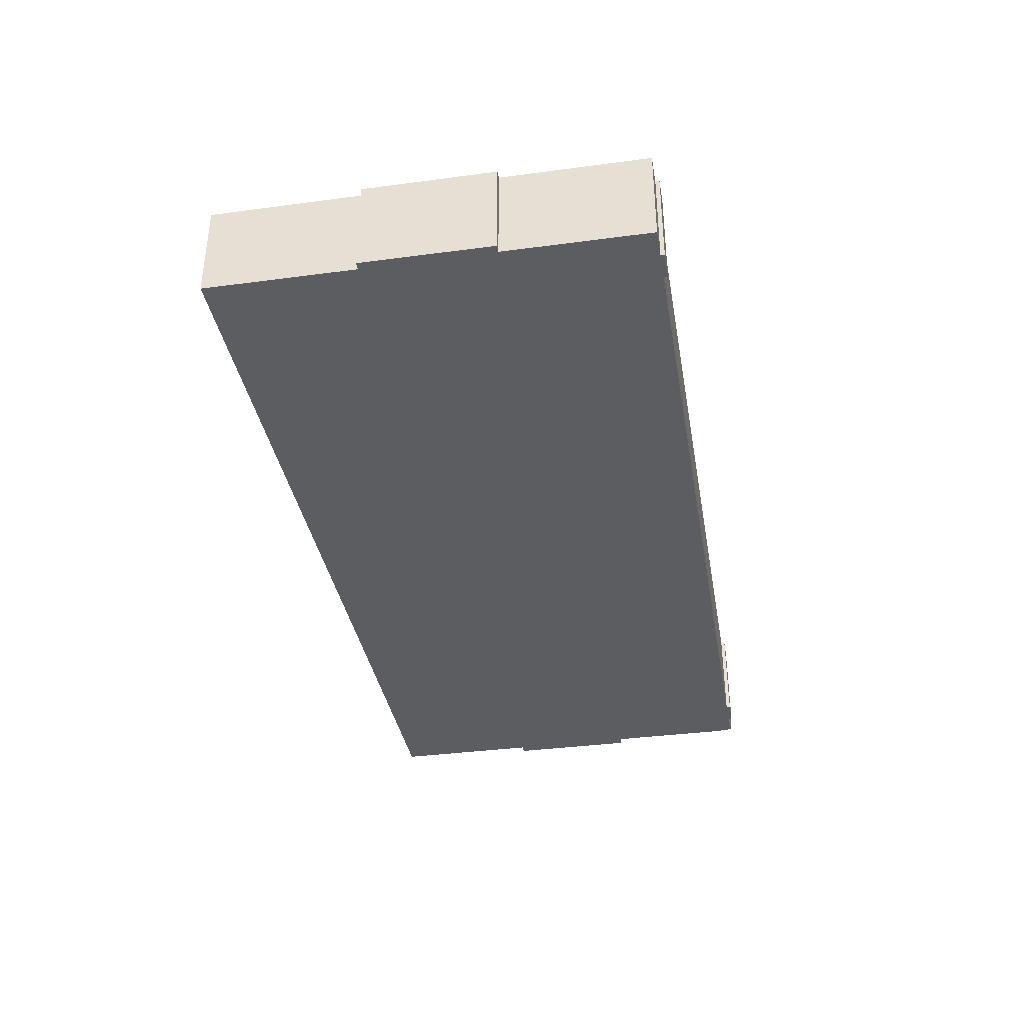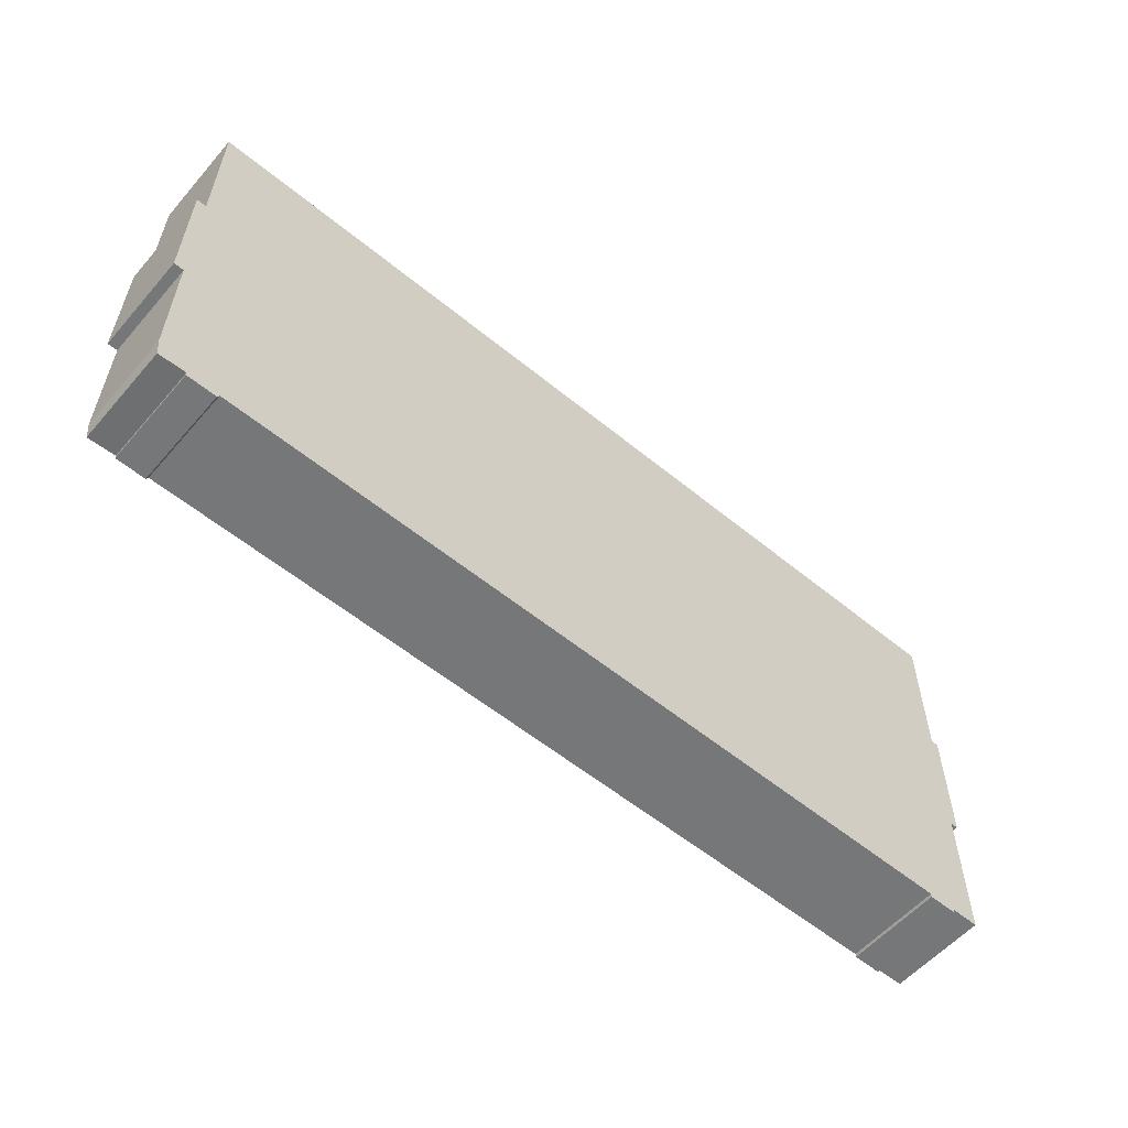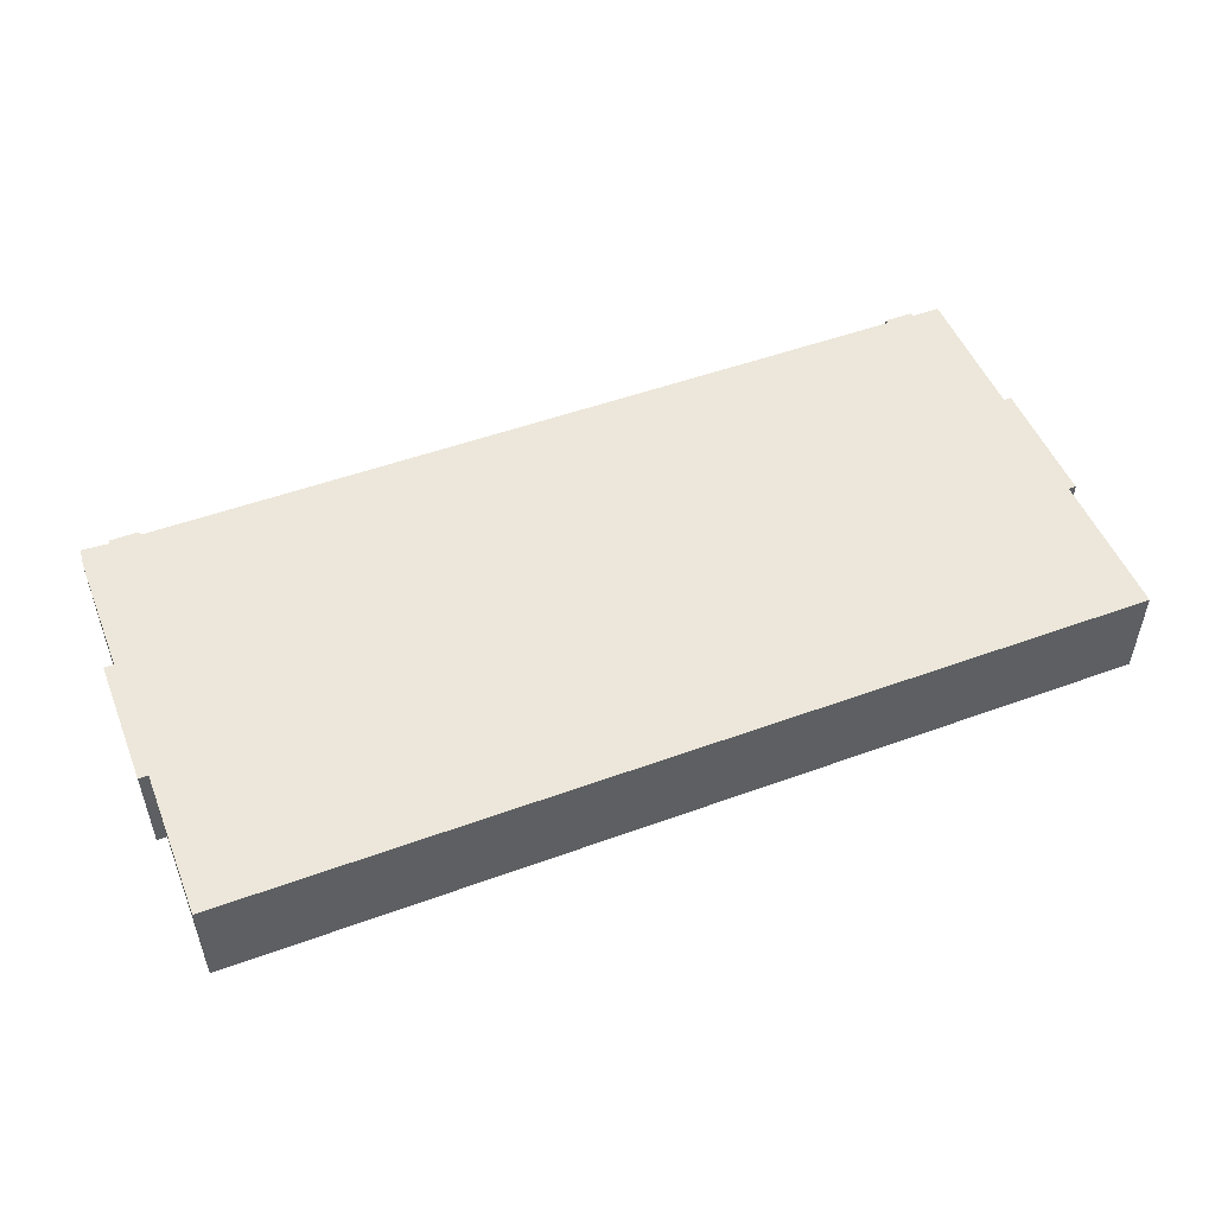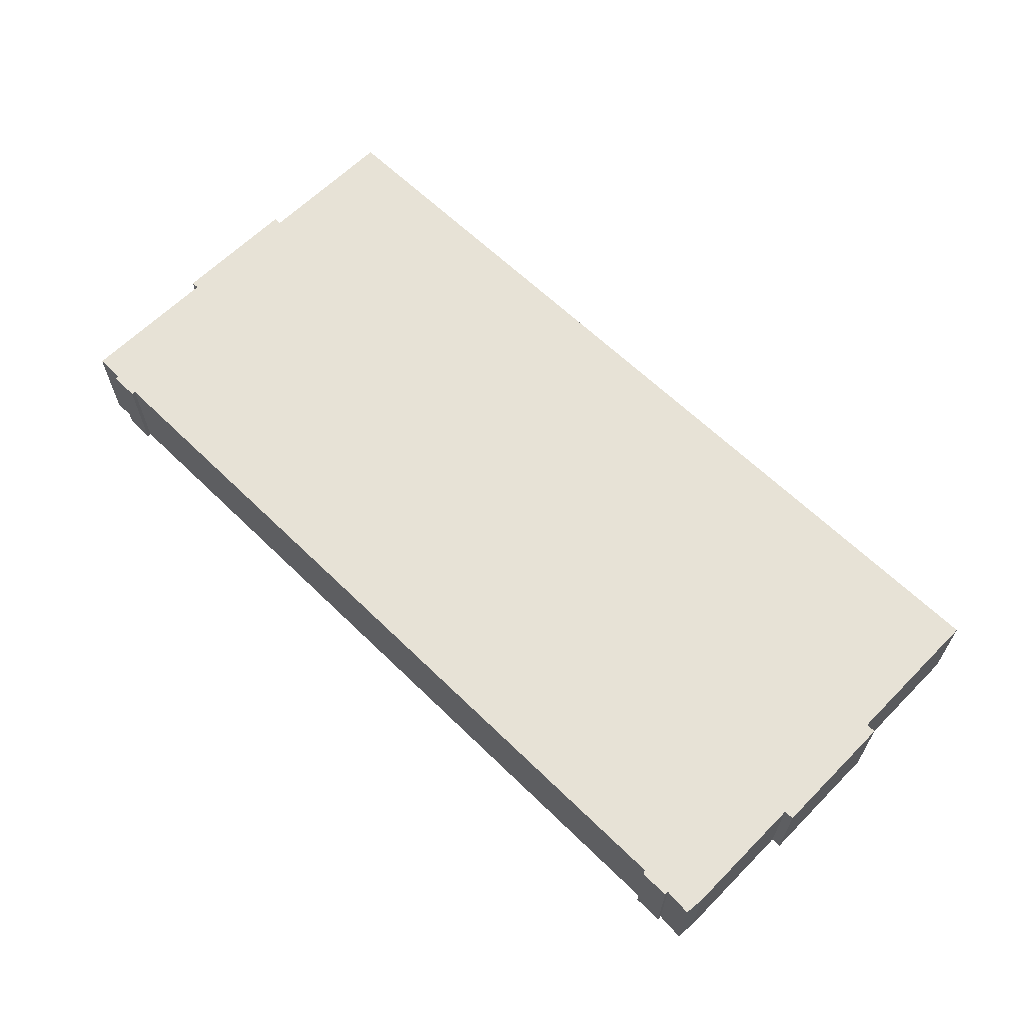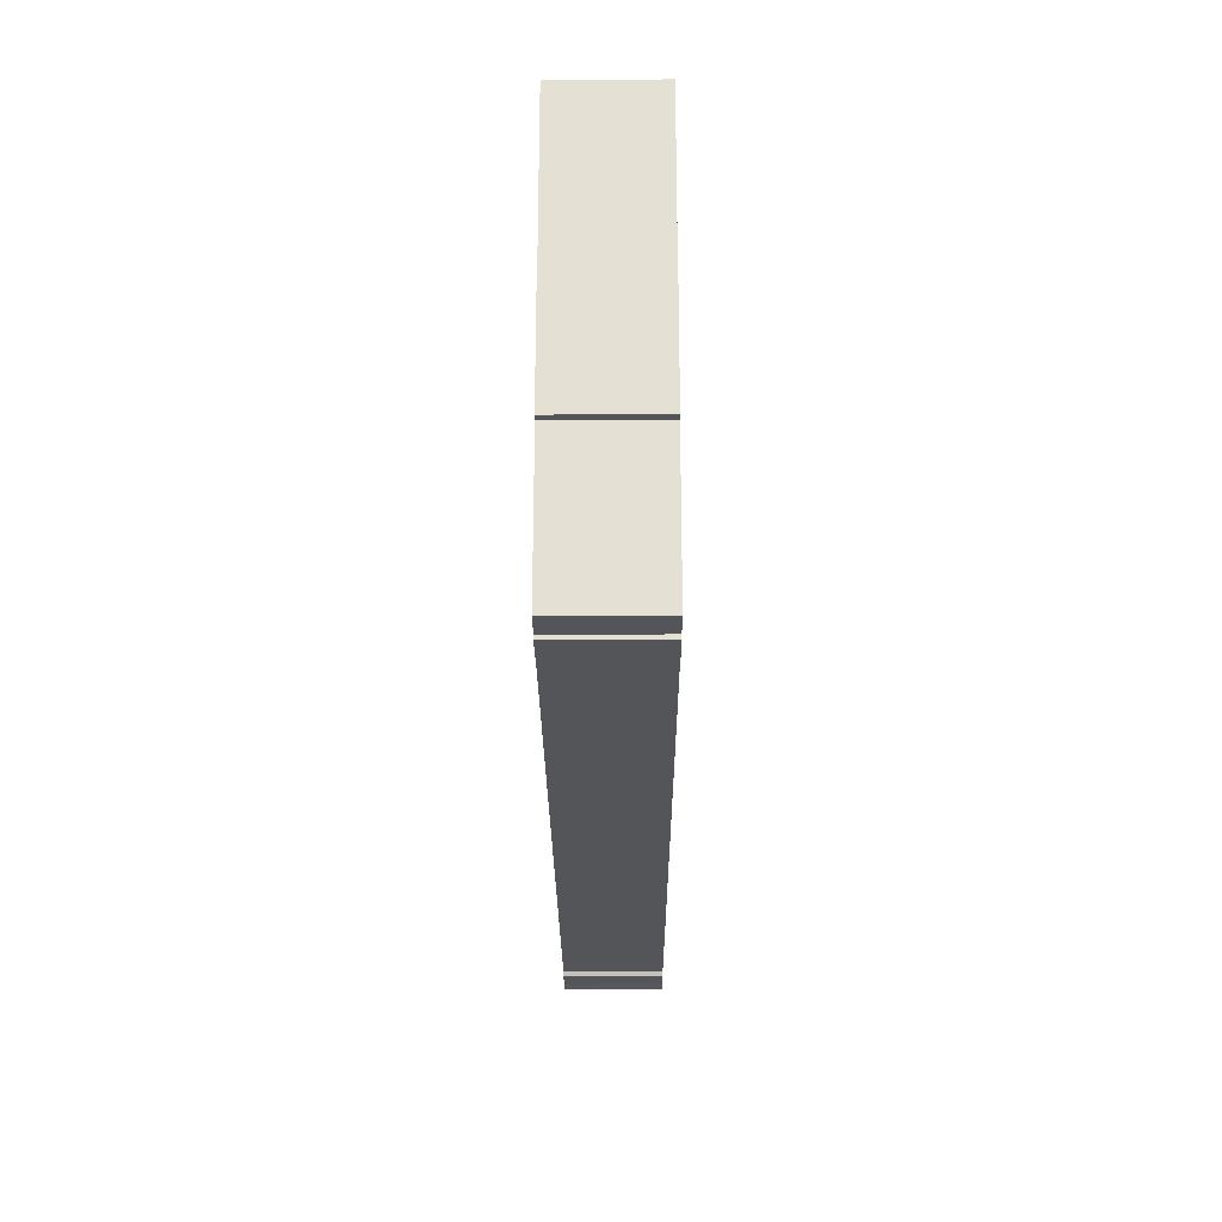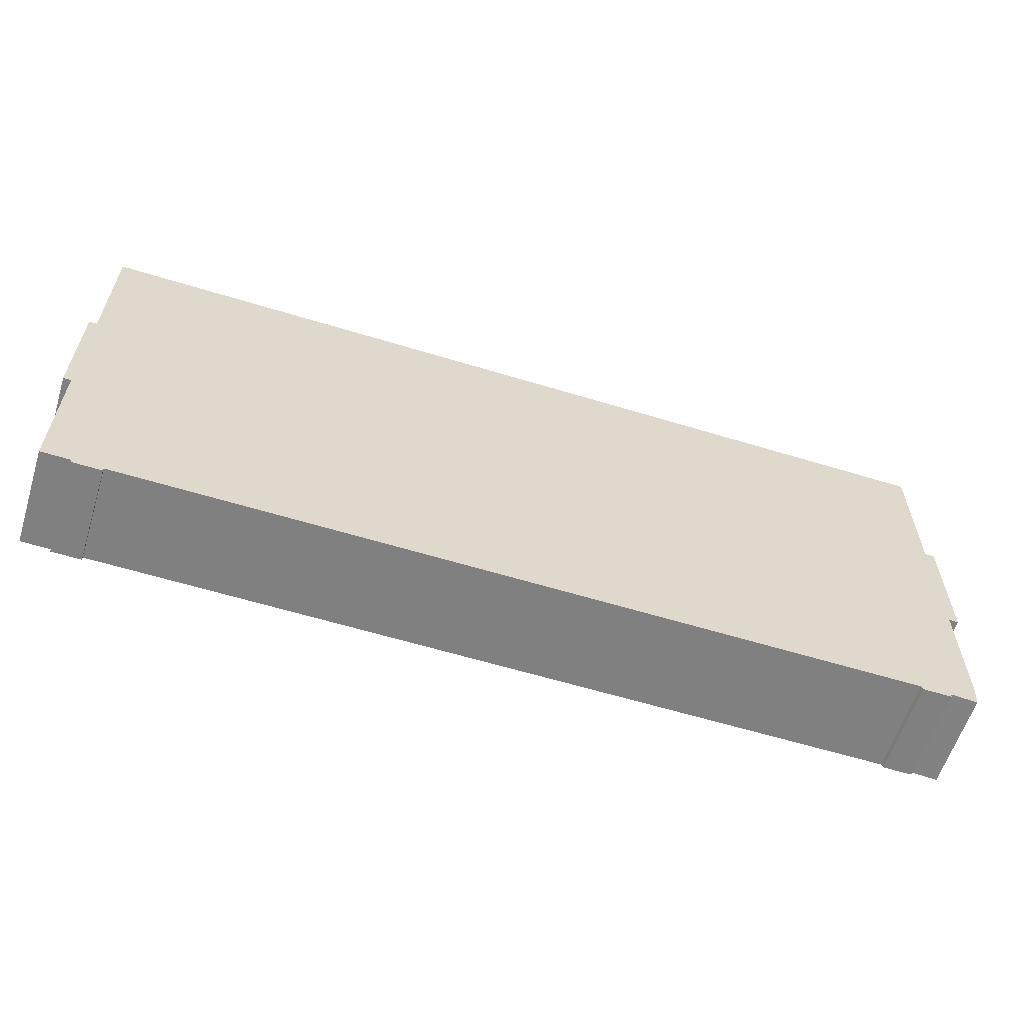
<metadata>
{"format":"obj","ext":"obj","renderer":"f3d","projection":"perspective","resolution":1024,"background":"white","views":[{"elev":-36.6,"azim":-80.2,"up":"+Z"},{"elev":-57.0,"azim":139.5,"up":"+Y"},{"elev":50.8,"azim":158.3,"up":"+Z"},{"elev":62.9,"azim":44.6,"up":"+Z"},{"elev":-24.4,"azim":-89.7,"up":"+Y"},{"elev":-60.2,"azim":-17.4,"up":"+Y"}]}
</metadata>
<code>
g sbg_arkcityday_c_dispenser04_01
v -2.34 1.43 0
v -2.38 1.43 0
v -2.38 0.76 0
v -2.34 0.76 0
v -2.34 0.02 0
v -2.19 0.02 0
v -2.19 0 0
v -2.04 0 0
v -2.04 0.02 0
v 2.02 0.02 0
v 2.03 0 0
v 2.18 0 0
v 2.18 0.02 0
v 2.32 0.01 0
v 2.33 0.11 0
v 2.33 0.76 0
v 2.38 0.76 0
v 2.38 1.43 0
v 2.33 1.43 0
v 2.33 2.2 0
v -2.34 2.2 0
v -2.34 1.43 0.5
v -2.38 1.43 0.5
v -2.38 0.76 0.5
v -2.34 0.76 0.5
v -2.34 0.02 0.5
v -2.19 0.02 0.5
v -2.19 0 0.5
v -2.04 0 0.5
v -2.04 0.02 0.5
v 2.02 0.02 0.5
v 2.03 0 0.5
v 2.18 0 0.5
v 2.18 0.02 0.5
v 2.32 0.01 0.5
v 2.33 0.11 0.5
v 2.33 0.76 0.5
v 2.38 0.76 0.5
v 2.38 1.43 0.5
v 2.33 1.43 0.5
v 2.33 2.2 0.5
v -2.34 2.2 0.5
g sbg_arkcityday_c_dispenser04_01_0
f 21 20 19
f 19 18 17
f 21 19 1
f 19 17 16
f 19 16 10
f 10 16 15
f 15 14 13
f 13 10 15
f 11 10 13
f 12 11 13
f 19 10 1
f 10 9 1
f 8 7 6
f 9 8 6
f 6 5 4
f 4 3 2
f 4 2 1
f 4 1 9
f 6 4 9
f 20 40 19
f 40 20 41
f 21 41 20
f 41 21 42
f 18 38 17
f 38 18 39
f 19 39 18
f 39 19 40
f 1 42 21
f 42 1 22
f 17 37 16
f 37 17 38
f 16 36 15
f 36 16 37
f 14 34 13
f 34 14 35
f 15 35 14
f 35 15 36
f 11 31 10
f 31 11 32
f 12 32 11
f 32 12 33
f 13 33 12
f 33 13 34
f 10 30 9
f 30 10 31
f 7 27 6
f 27 7 28
f 8 28 7
f 28 8 29
f 9 29 8
f 29 9 30
f 5 25 4
f 25 5 26
f 6 26 5
f 26 6 27
f 3 23 2
f 23 3 24
f 4 24 3
f 24 4 25
f 2 22 1
f 22 2 23
f 40 41 42
f 38 39 40
f 22 40 42
f 37 38 40
f 31 37 40
f 36 37 31
f 34 35 36
f 36 31 34
f 34 31 32
f 34 32 33
f 22 31 40
f 22 30 31
f 27 28 29
f 27 29 30
f 25 26 27
f 23 24 25
f 22 23 25
f 30 22 25
f 30 25 27

</code>
